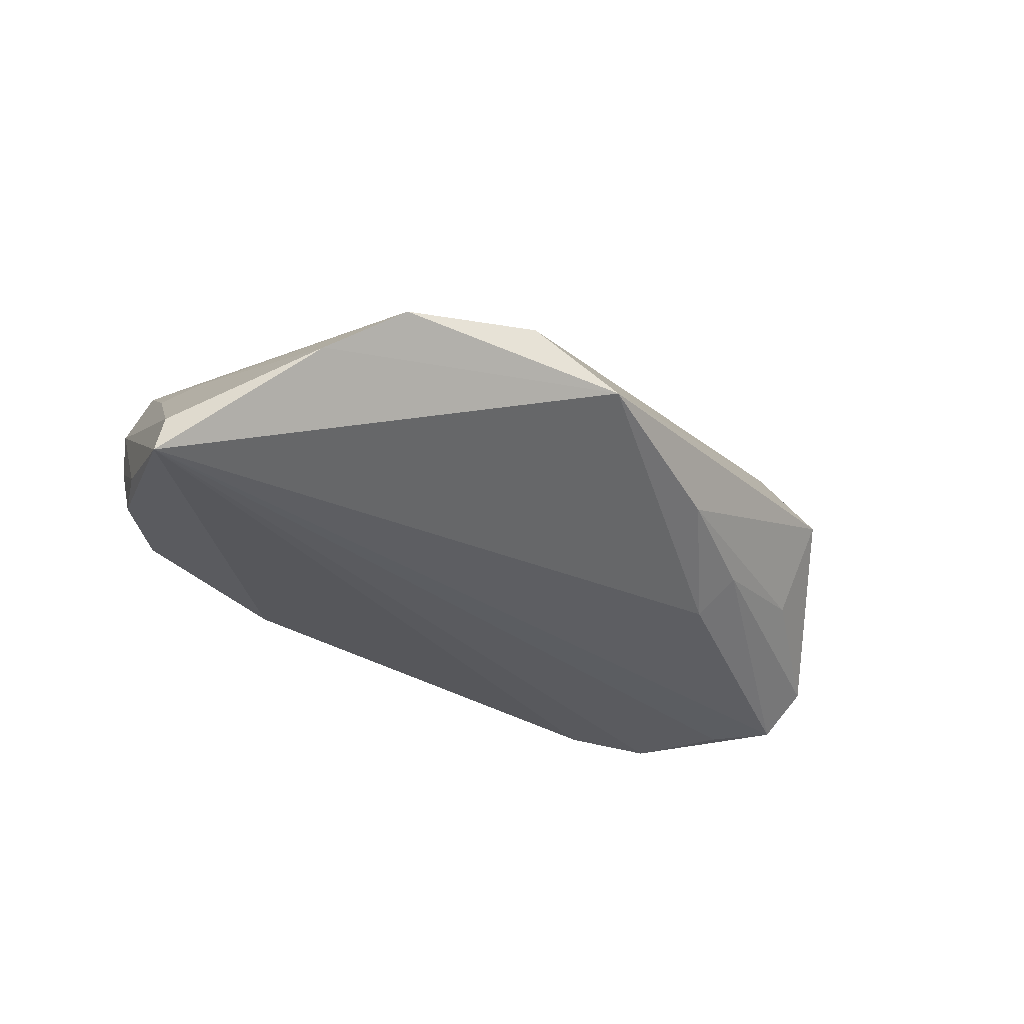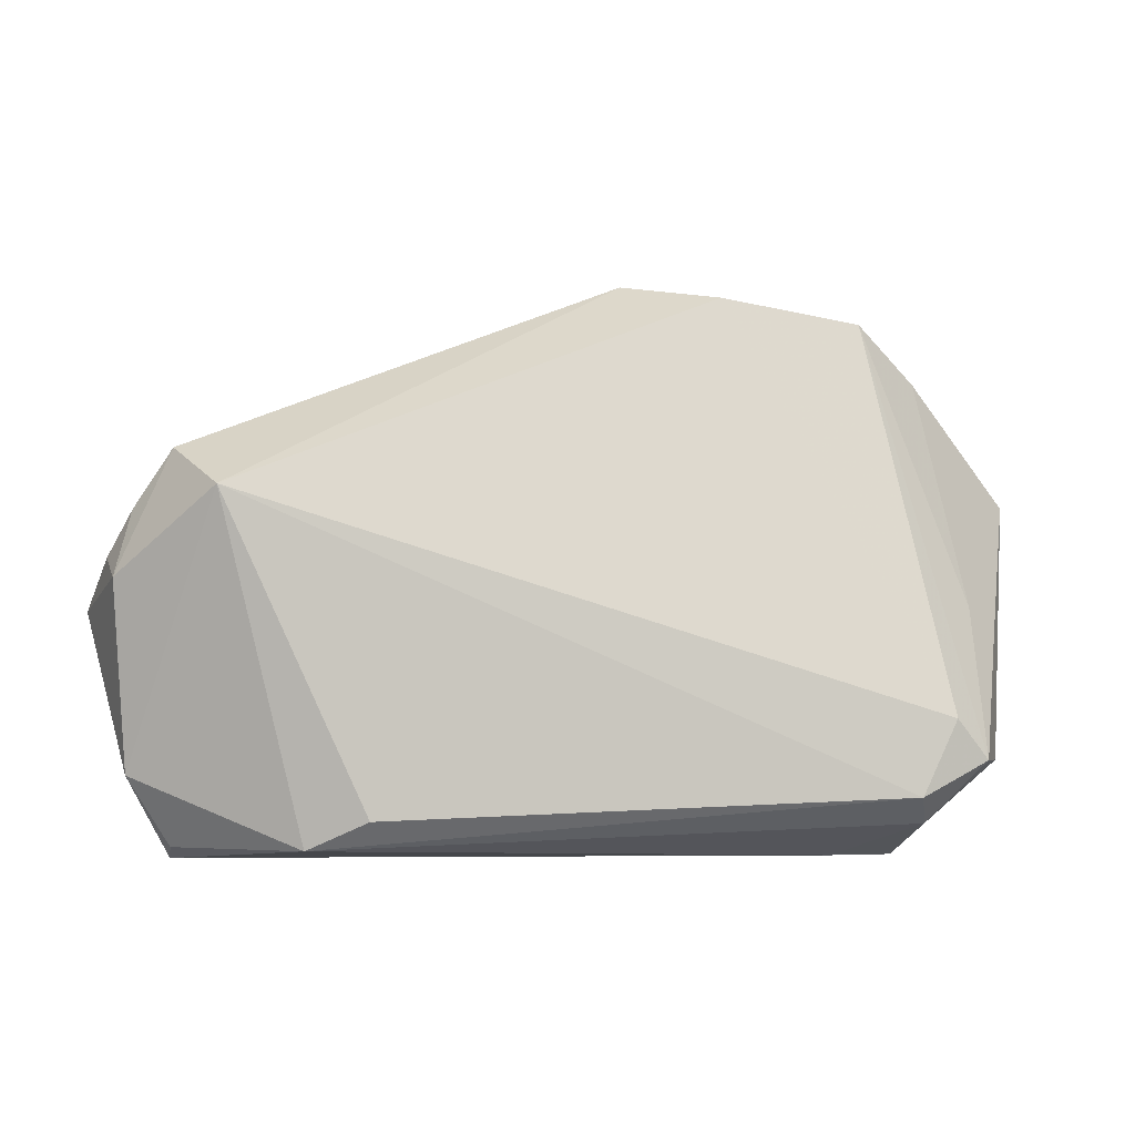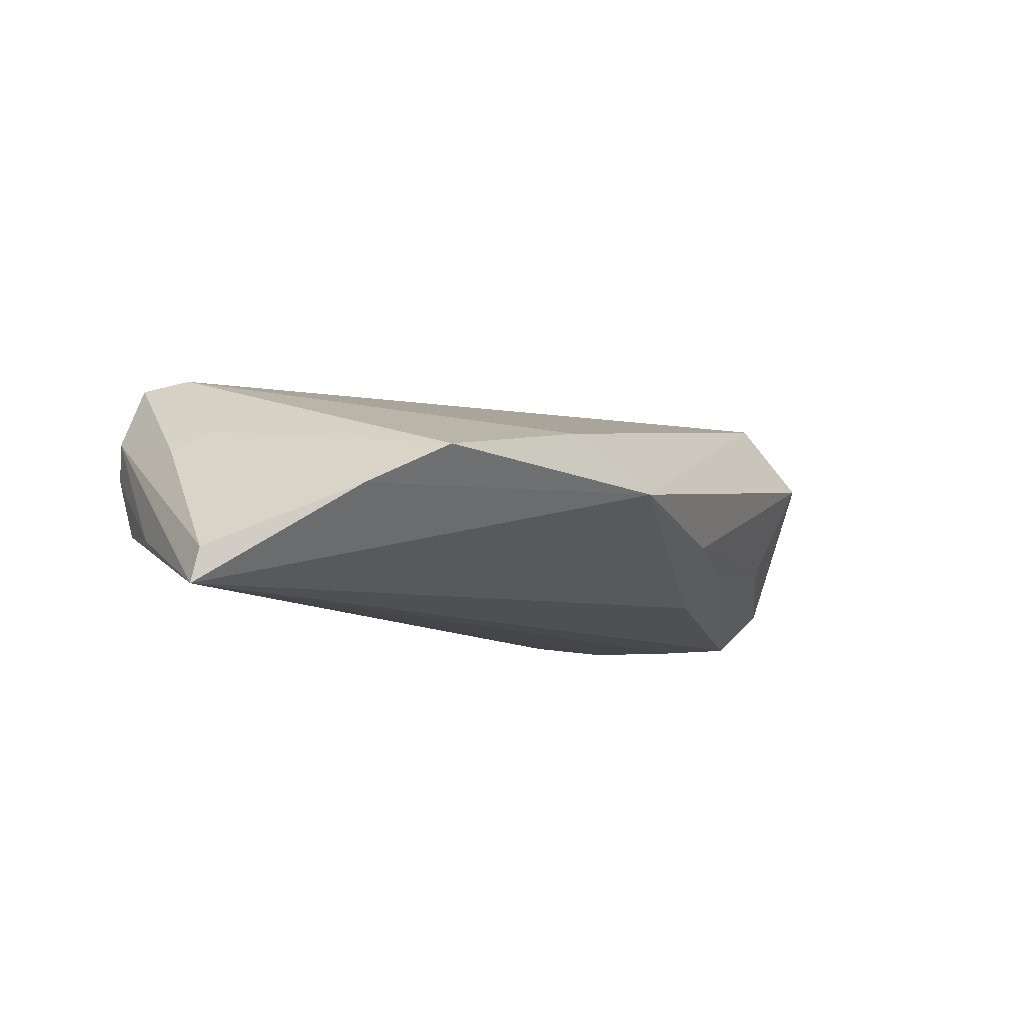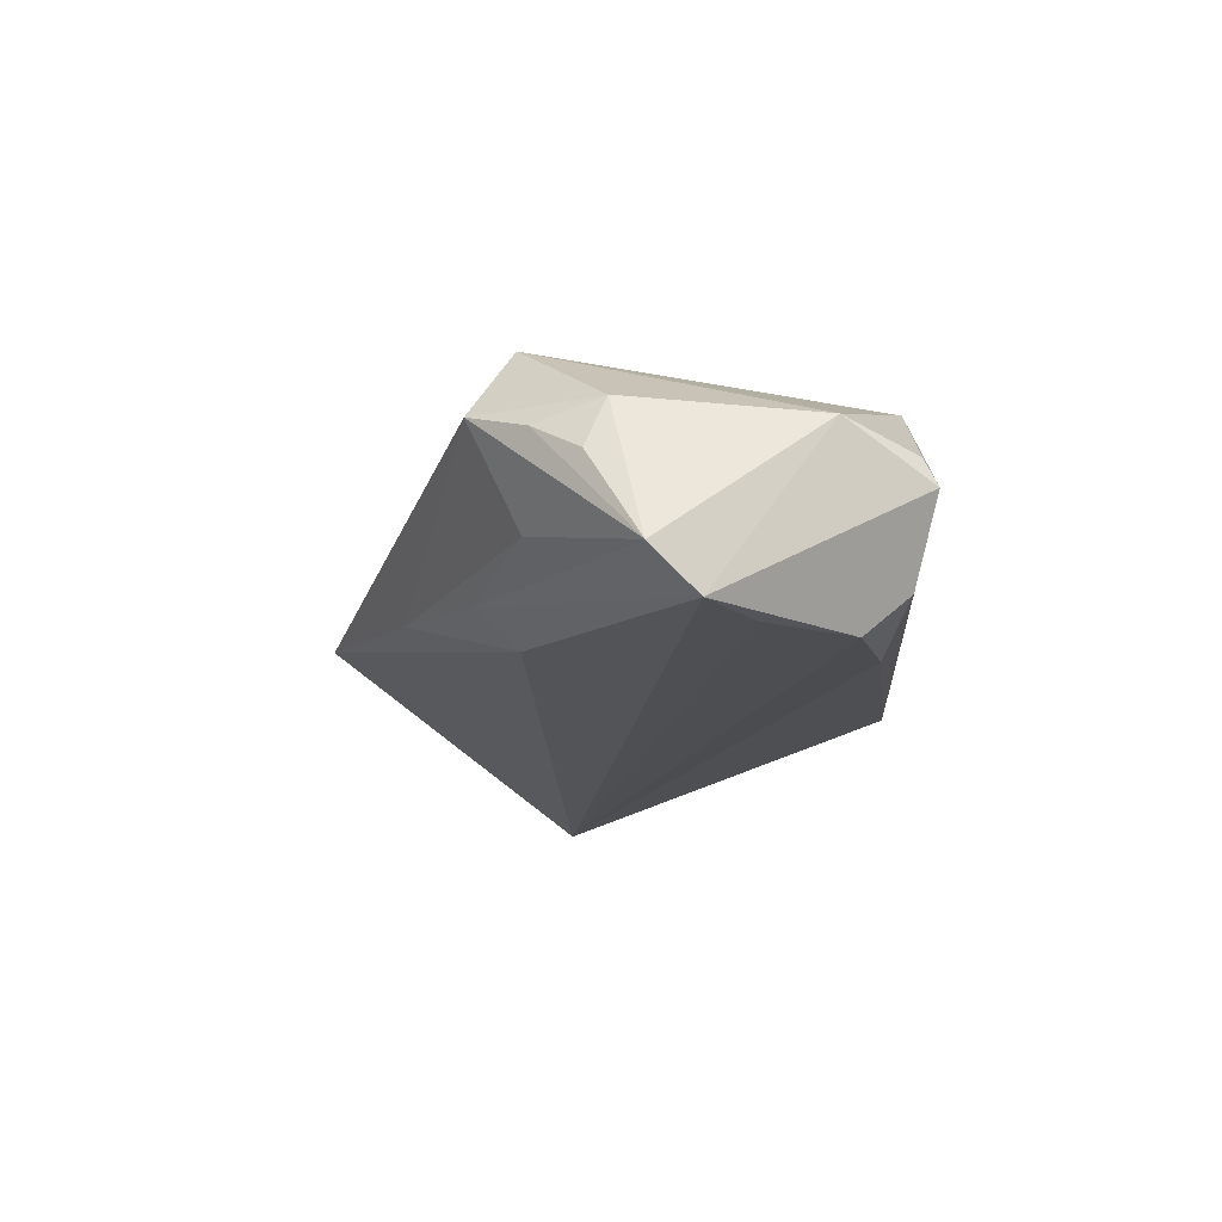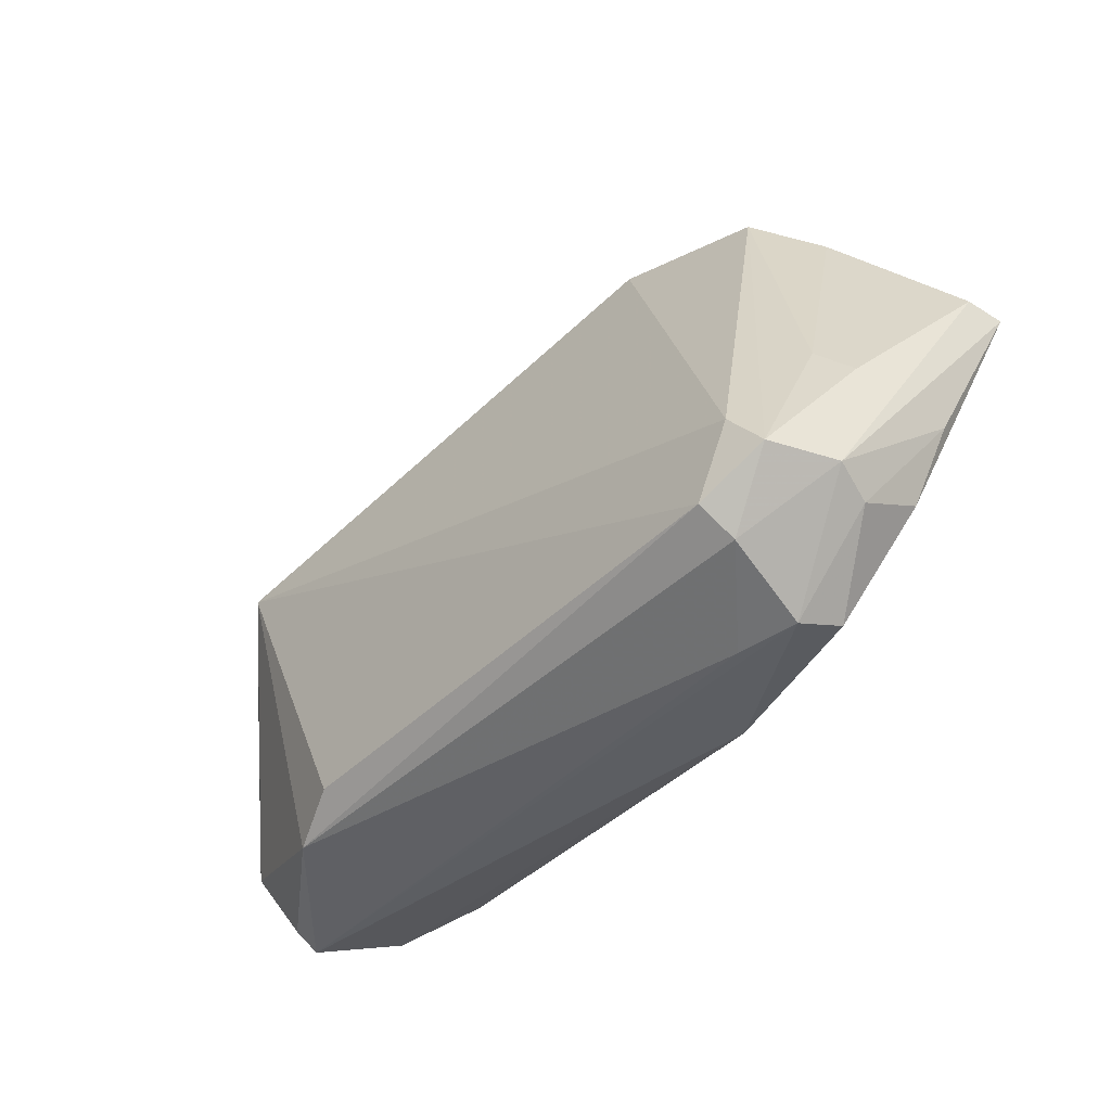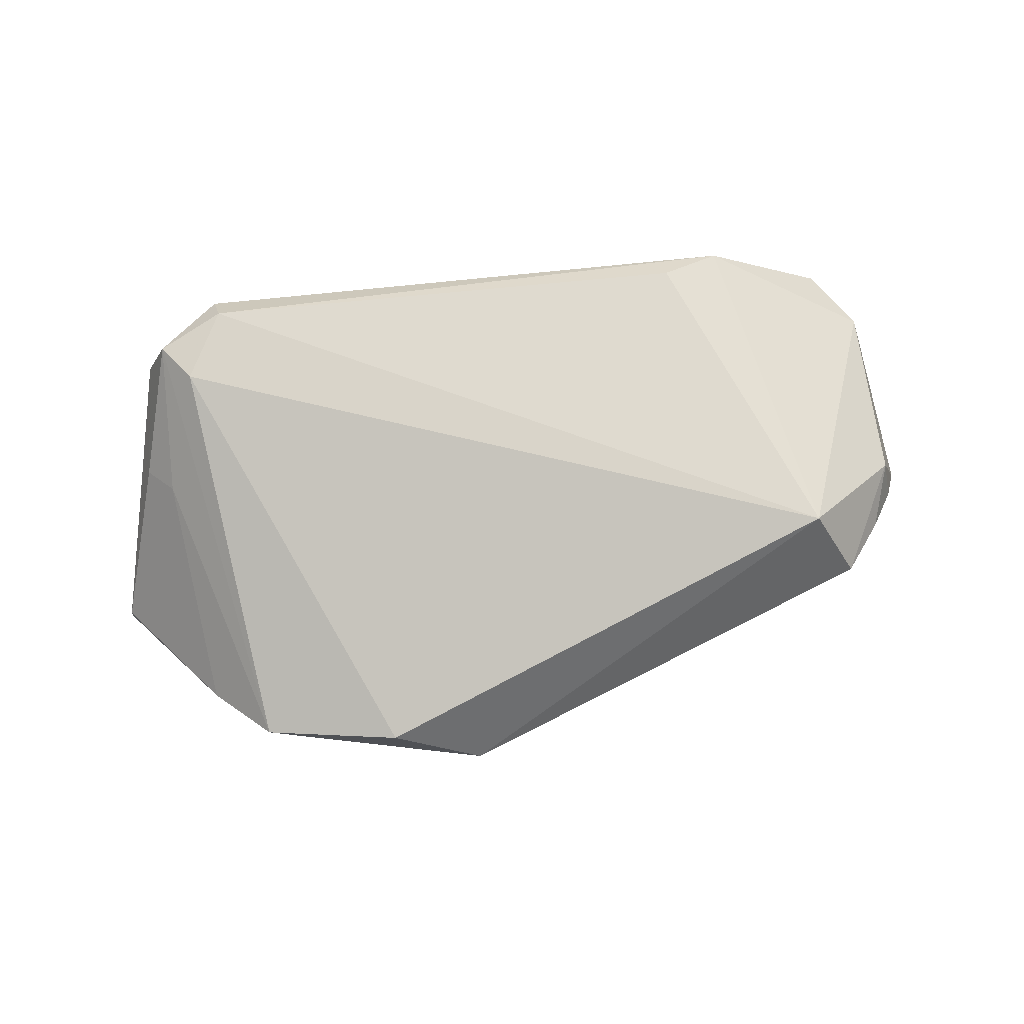
<metadata>
{"format":"obj","ext":"obj","renderer":"f3d","projection":"perspective","resolution":1024,"background":"white","views":[{"elev":-33.3,"azim":146.0,"up":"+Z"},{"elev":-2.4,"azim":-6.1,"up":"+Y"},{"elev":-9.8,"azim":138.7,"up":"+Z"},{"elev":-17.0,"azim":-88.0,"up":"+Z"},{"elev":-40.2,"azim":48.2,"up":"+Y"},{"elev":73.1,"azim":176.2,"up":"+Z"}]}
</metadata>
<code>
v 0.04384 -0.02843 -0.00329
v 0.05551 -0.001955 0.003917
v -0.04512 -0.02133 -0.01678
v -0.05477 -0.0191 0.005024
v 0.06138 0.01578 -0.01208
v 0.05742 -0.004659 -0.008589
v 0.05149 0.001783 0.006507
v -0.04665 0.01494 -0.005494
v -0.05194 -0.01008 -0.01685
v -0.05768 0.007889 0.0004644
v 0.05454 -0.01756 0.00727
v -0.03347 -0.02436 -0.01621
v -0.03275 -0.02789 0.01355
v -0.04426 -0.02719 -0.0117
v -0.05419 0.01381 0.004364
v 0.04204 -0.02983 0.002188
v 0.05116 -0.01725 0.01569
v 0.03864 0.03879 0.0008661
v 0.04362 -0.02514 0.01316
v -0.04323 0.01608 0.01772
v -0.05631 0.005298 0.006909
v 0.03393 -0.02983 0.003217
v -0.0612 0.00137 -0.01091
v 0.04245 -0.0217 0.01732
v -0.02491 -0.02422 0.01646
v 0.06216 0.015 -0.01685
v 0.04693 -0.01205 0.01699
v 0.007689 0.04377 -0.002769
v -0.02784 0.01639 -0.01307
v -0.01602 0.0314 -0.006389
v -0.04972 -0.02983 -0.001564
v -0.04904 0.02125 0.007463
v -0.04944 -0.02816 0.001982
v 0.05323 -0.01981 0.002353
v -0.03071 0.0216 -0.008513
v -0.05892 -0.004416 -0.01635
v 0.0535 -0.01534 -0.006414
v 0.0234 -0.02936 -0.008639
v 0.04707 0.03164 -0.004214
v 0.01984 0.04149 0.004355
f 6 26 11
f 23 10 15
f 4 36 31
f 4 23 36
f 37 26 6
f 18 40 27
f 40 18 28
f 29 26 36
f 29 28 26
f 38 12 26
f 38 37 1
f 26 37 38
f 26 12 3
f 27 40 20
f 40 28 20
f 27 20 24
f 24 20 25
f 11 19 16
f 31 38 16
f 16 38 1
f 25 20 13
f 13 20 4
f 13 24 25
f 19 24 13
f 1 37 34
f 34 16 1
f 11 16 34
f 6 11 34
f 34 37 6
f 5 11 26
f 36 23 35
f 35 29 36
f 14 38 31
f 12 38 14
f 14 3 12
f 31 36 14
f 36 3 14
f 36 26 9
f 9 3 36
f 26 3 9
f 32 20 28
f 32 23 15
f 15 10 21
f 21 32 15
f 20 32 21
f 4 20 21
f 10 23 21
f 23 4 21
f 27 24 17
f 17 19 11
f 17 24 19
f 17 18 27
f 33 4 31
f 31 13 33
f 33 13 4
f 31 16 22
f 22 13 31
f 22 16 19
f 19 13 22
f 28 29 30
f 29 35 30
f 30 32 28
f 8 35 23
f 23 32 8
f 8 30 35
f 32 30 8
f 11 5 2
f 2 17 11
f 39 2 5
f 39 5 26
f 26 28 39
f 39 28 18
f 18 17 7
f 17 2 7
f 7 39 18
f 2 39 7

</code>
